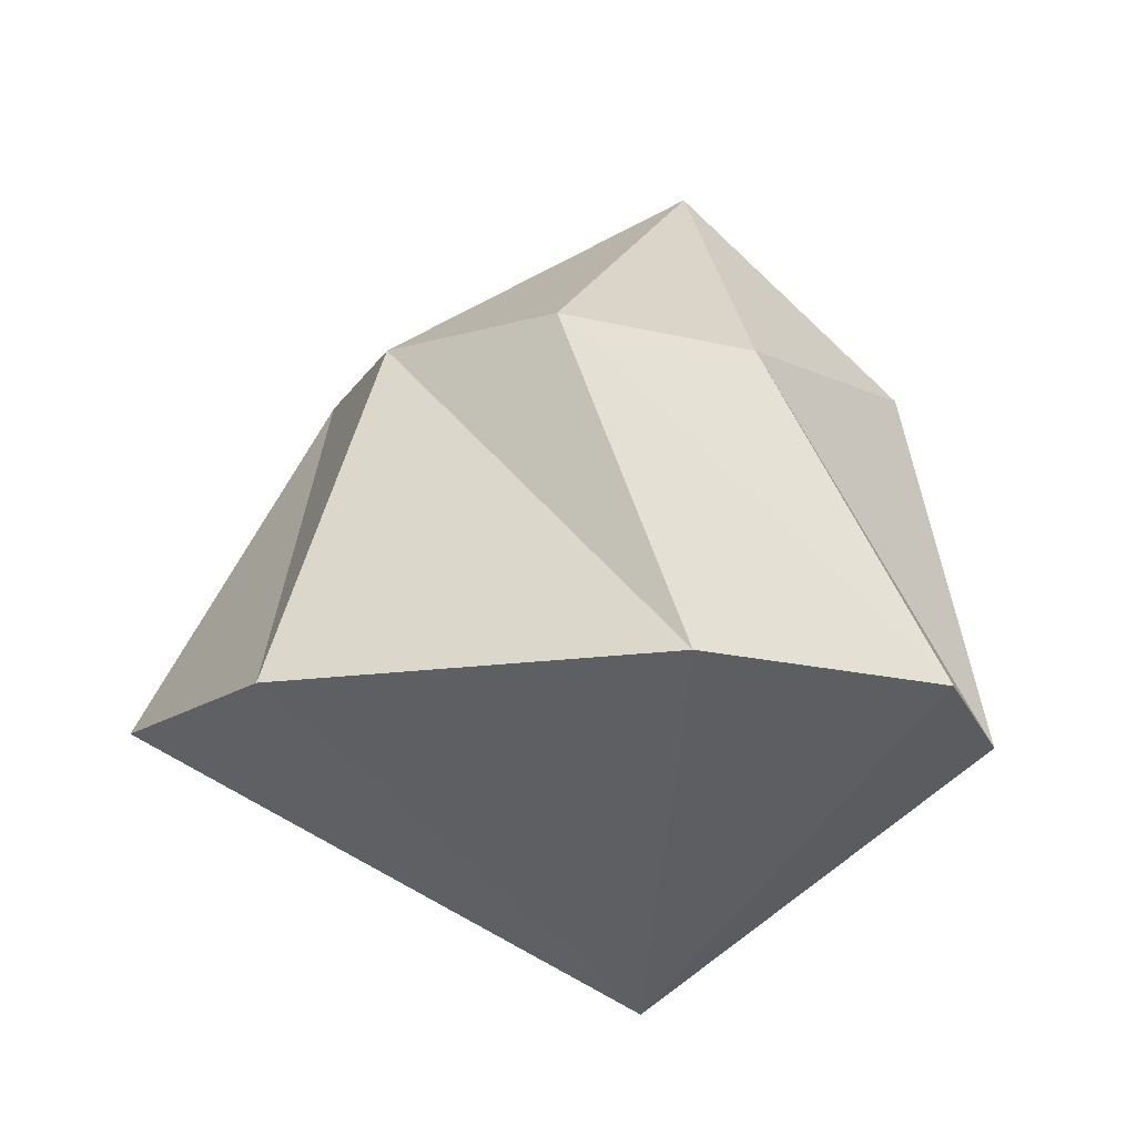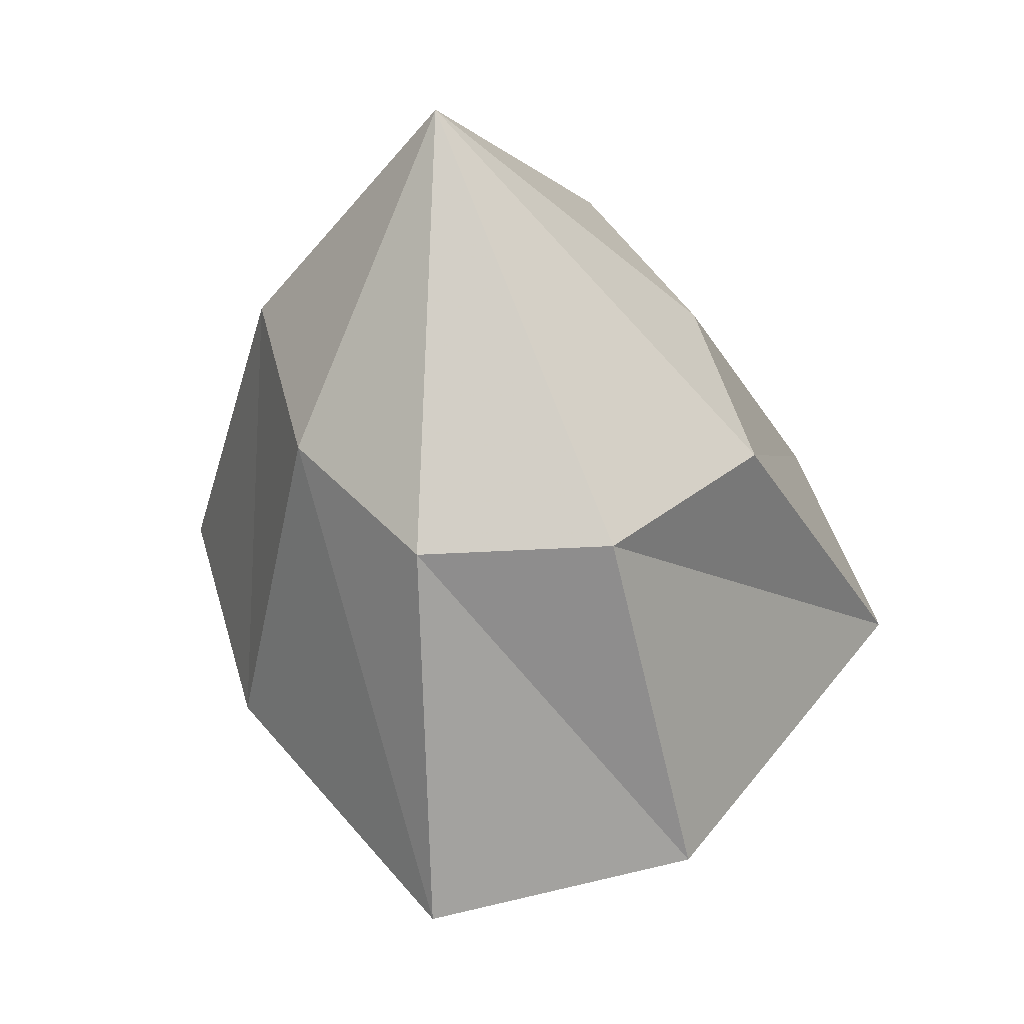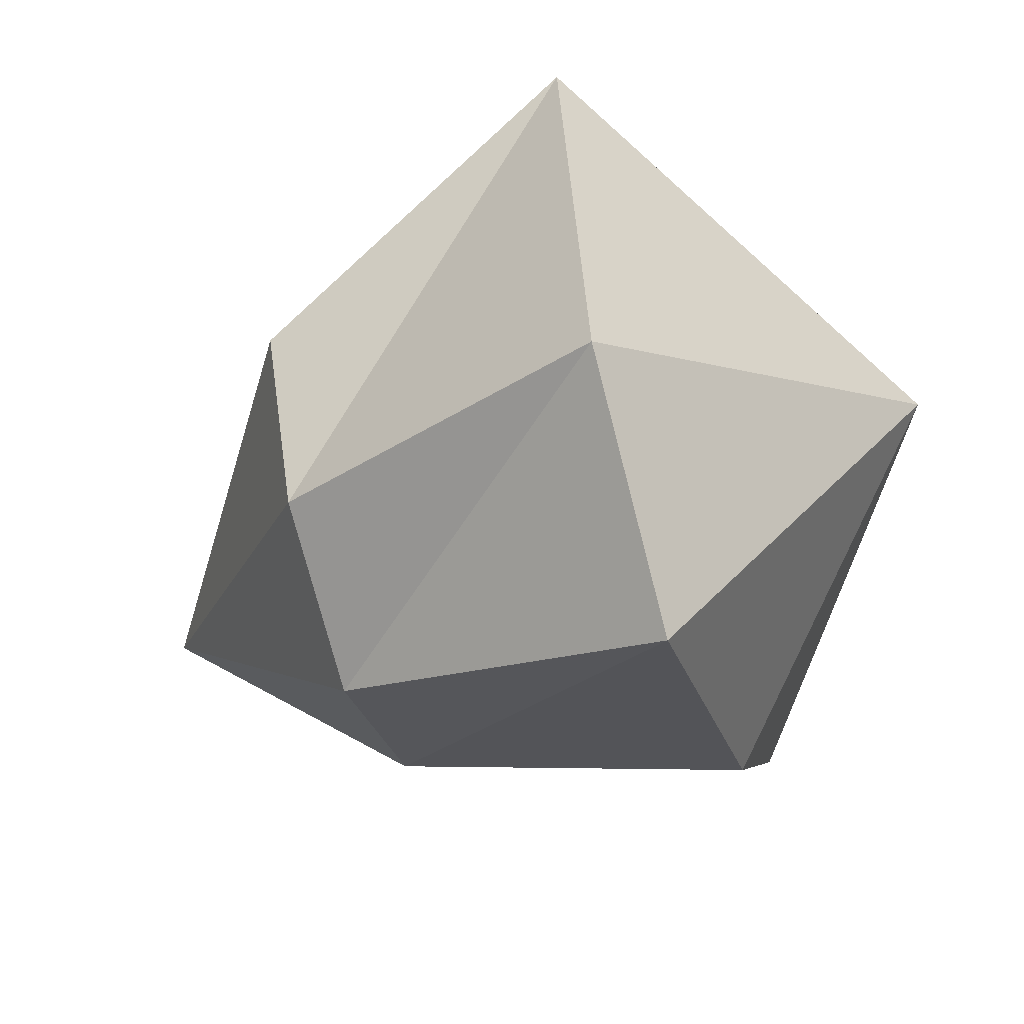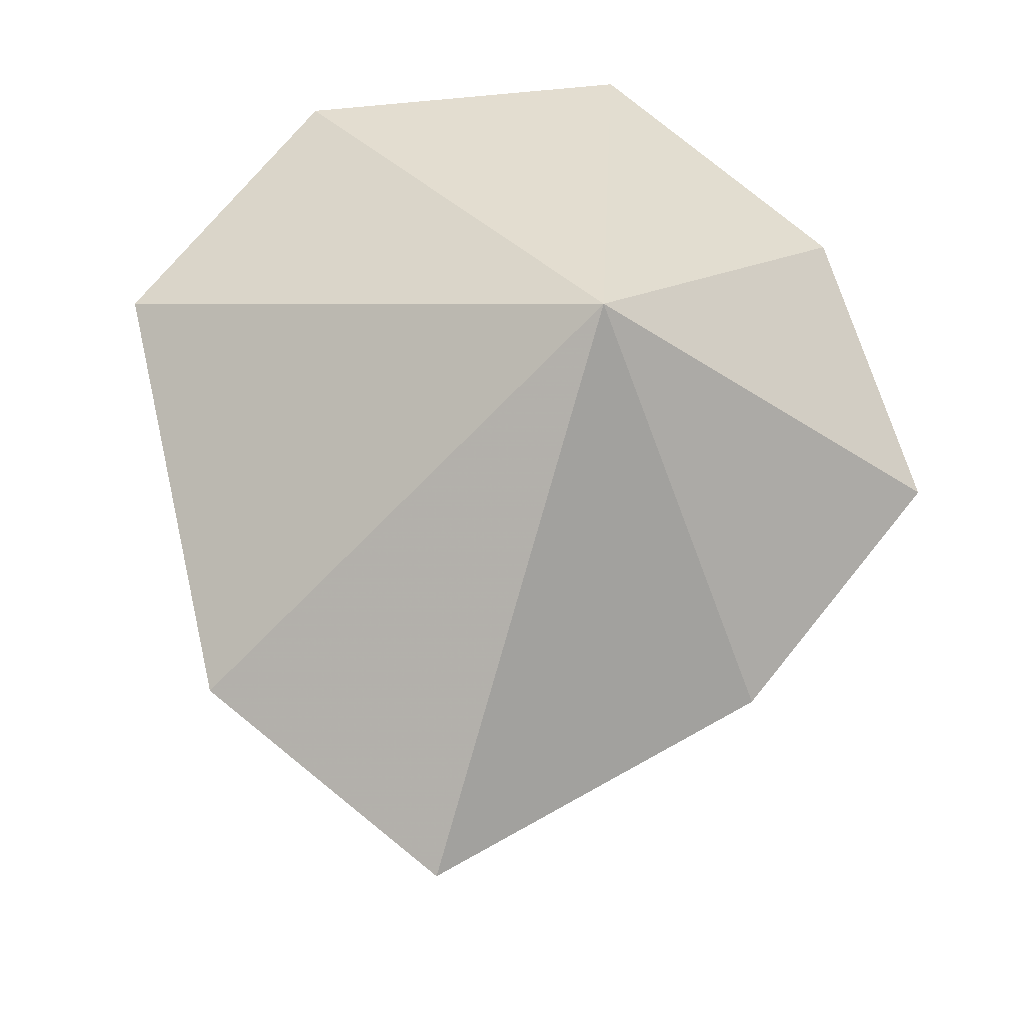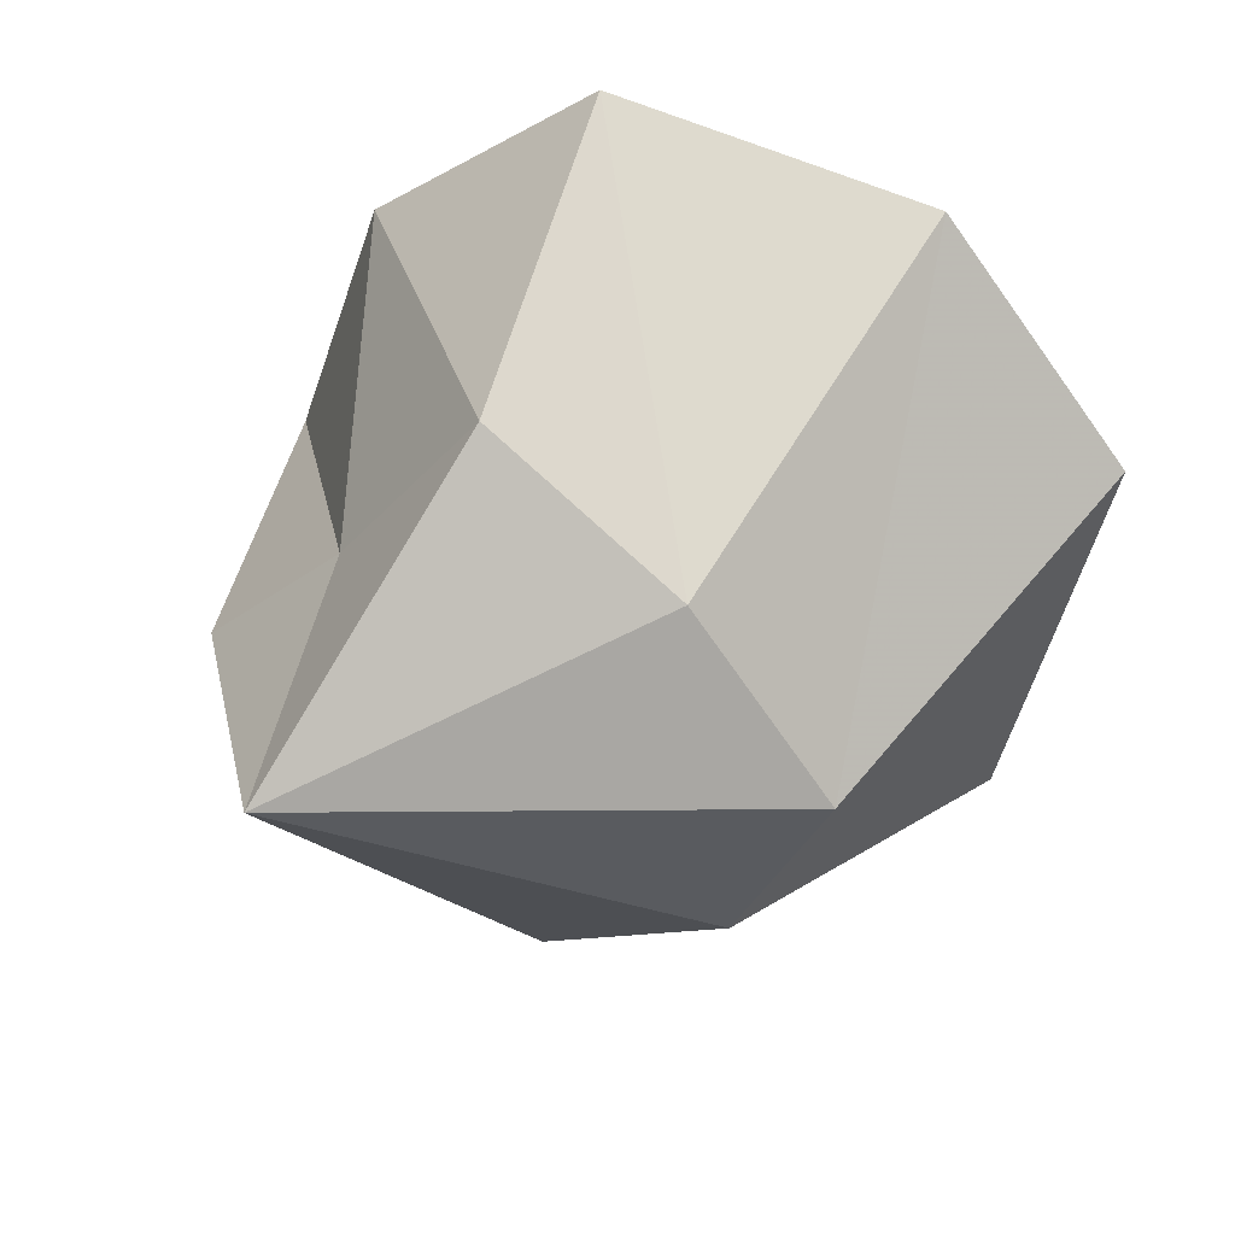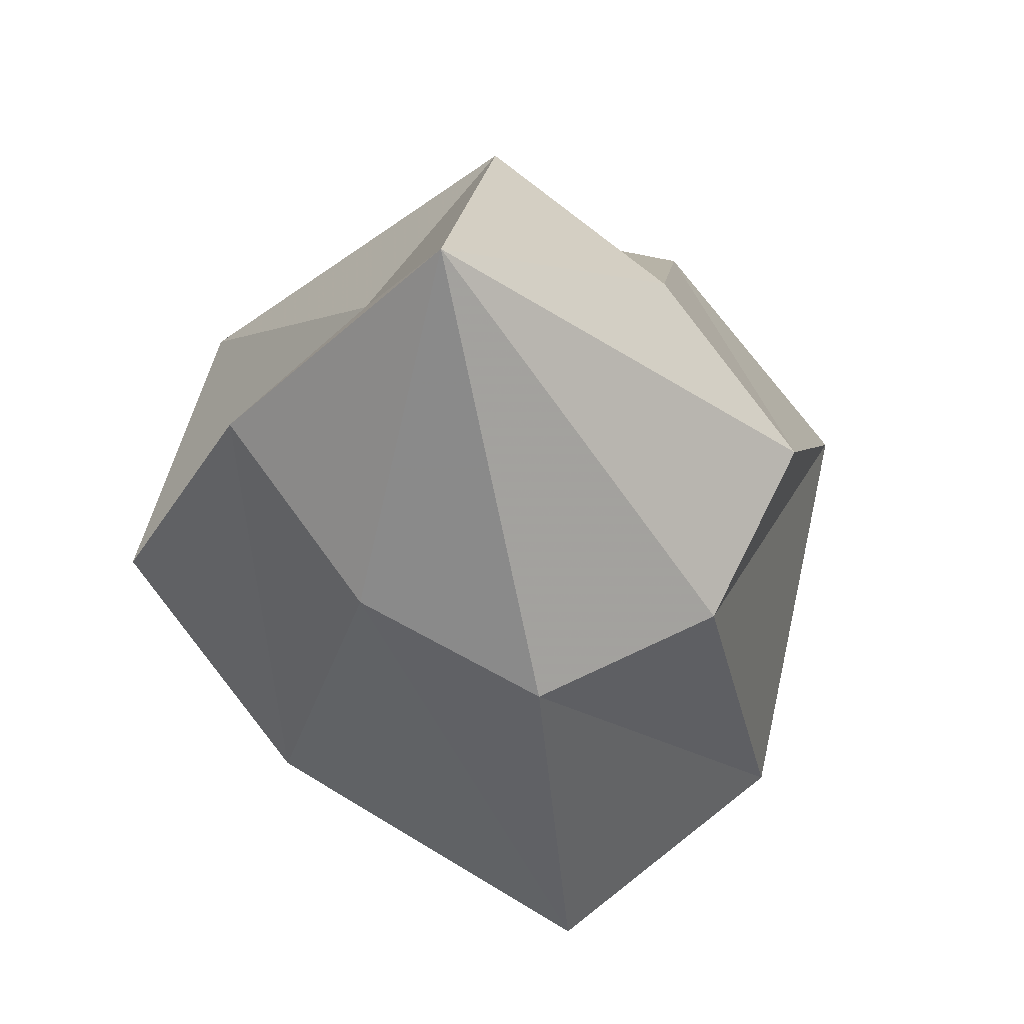
<metadata>
{"format":"obj","ext":"obj","renderer":"f3d","projection":"perspective","resolution":1024,"background":"white","views":[{"elev":-14.3,"azim":-83.1,"up":"+Y"},{"elev":47.0,"azim":-156.9,"up":"+Y"},{"elev":-56.5,"azim":-72.1,"up":"+Z"},{"elev":-17.0,"azim":-5.2,"up":"+Z"},{"elev":41.0,"azim":-157.7,"up":"+Z"},{"elev":-17.2,"azim":171.4,"up":"+Z"}]}
</metadata>
<code>
v 0.01562 0.007812 0.007812
v -0.03906 -0.03906 -0.03906
v -0.05469 -0.03906 -0.007812
v -0.03125 -0.03906 0.02344
v 0 -0.03906 0.04688
v 0.02344 -0.03906 0.01562
v 0.04688 -0.03906 -0.007812
v 0.02344 -0.03906 -0.03906
v -0.007812 -0.03906 -0.05469
v -0.0625 -0.1016 -0.05469
v -0.07812 -0.1016 0.01562
v -0.04688 -0.1016 0.05469
v 0.007812 -0.1016 0.0625
v 0.04688 -0.1016 0.03125
v 0.0625 -0.1016 -0.01562
v 0.03125 -0.1016 -0.05469
v -0.02344 -0.1016 -0.08594
v 0 -0.1484 0
f 1 2 3
f 1 3 4
f 1 4 5
f 1 5 6
f 1 6 7
f 1 7 8
f 1 8 9
f 1 9 2
f 2 9 10
f 2 10 11
f 2 11 3
f 3 11 12
f 3 12 4
f 4 12 13
f 4 13 5
f 5 13 14
f 5 14 6
f 6 14 15
f 6 15 7
f 7 15 16
f 7 16 8
f 8 16 17
f 8 17 9
f 9 17 10
f 10 17 18
f 10 18 11
f 11 18 12
f 12 18 13
f 13 18 14
f 14 18 15
f 15 18 16
f 16 18 17

</code>
